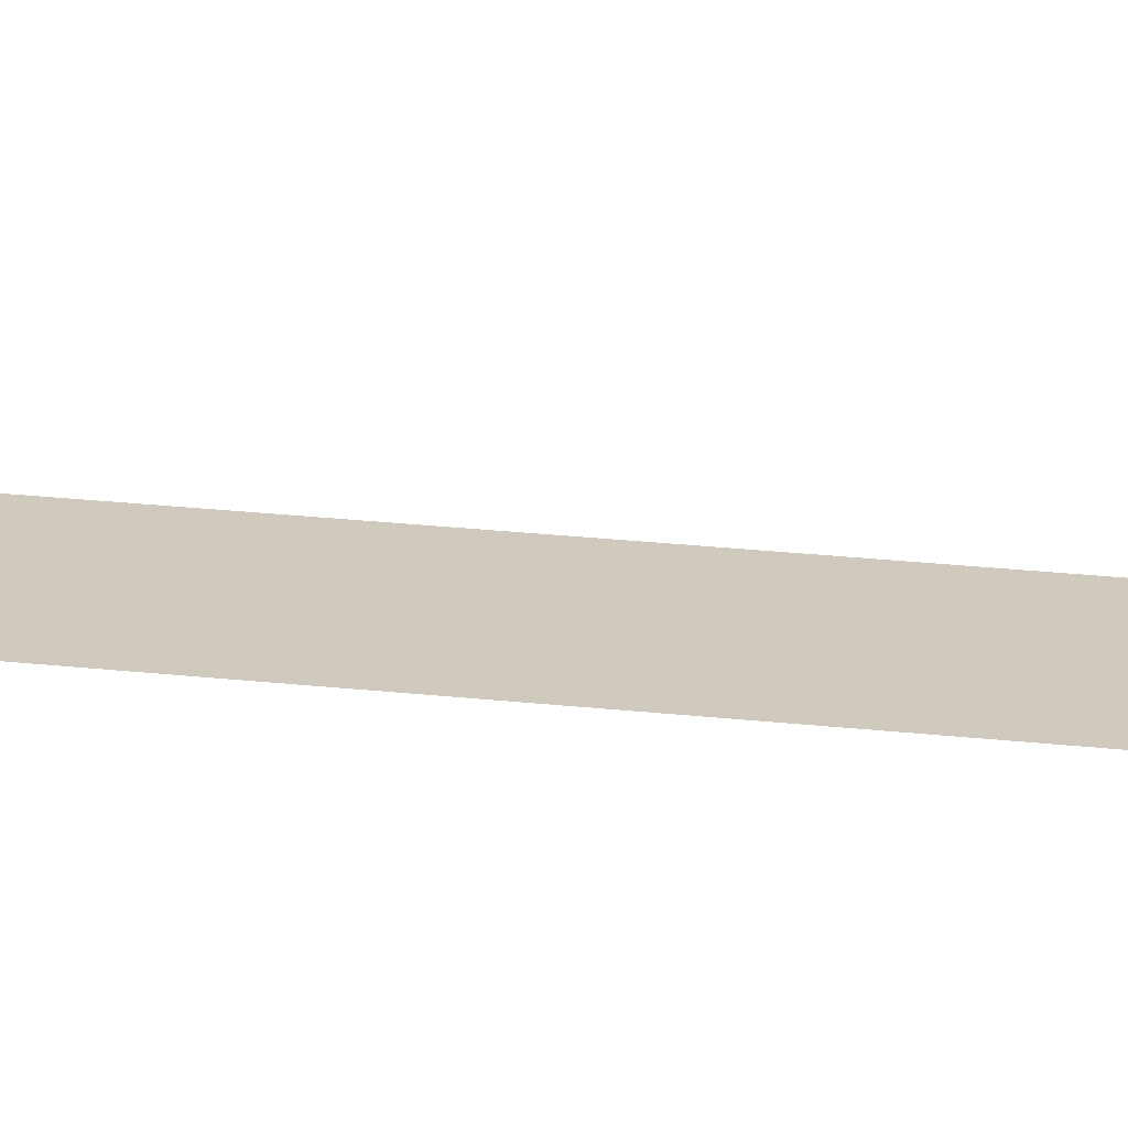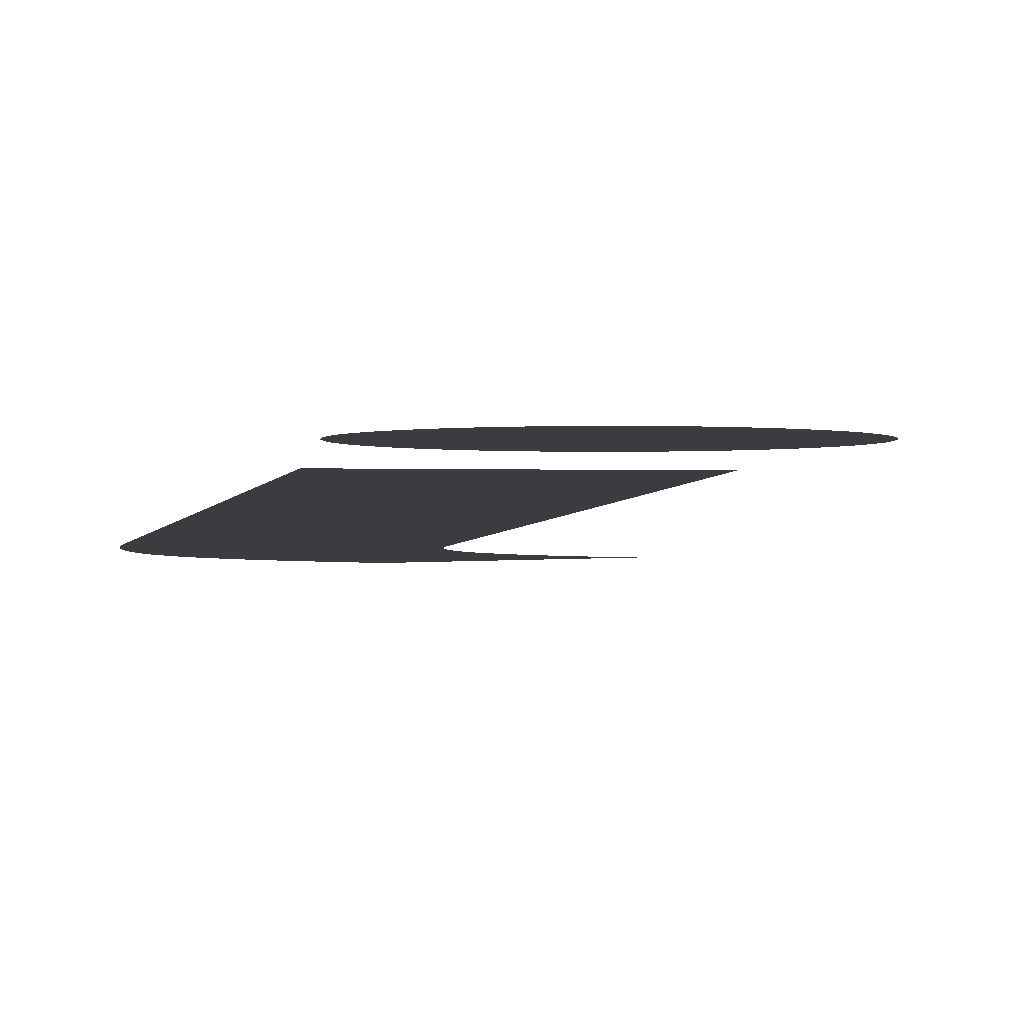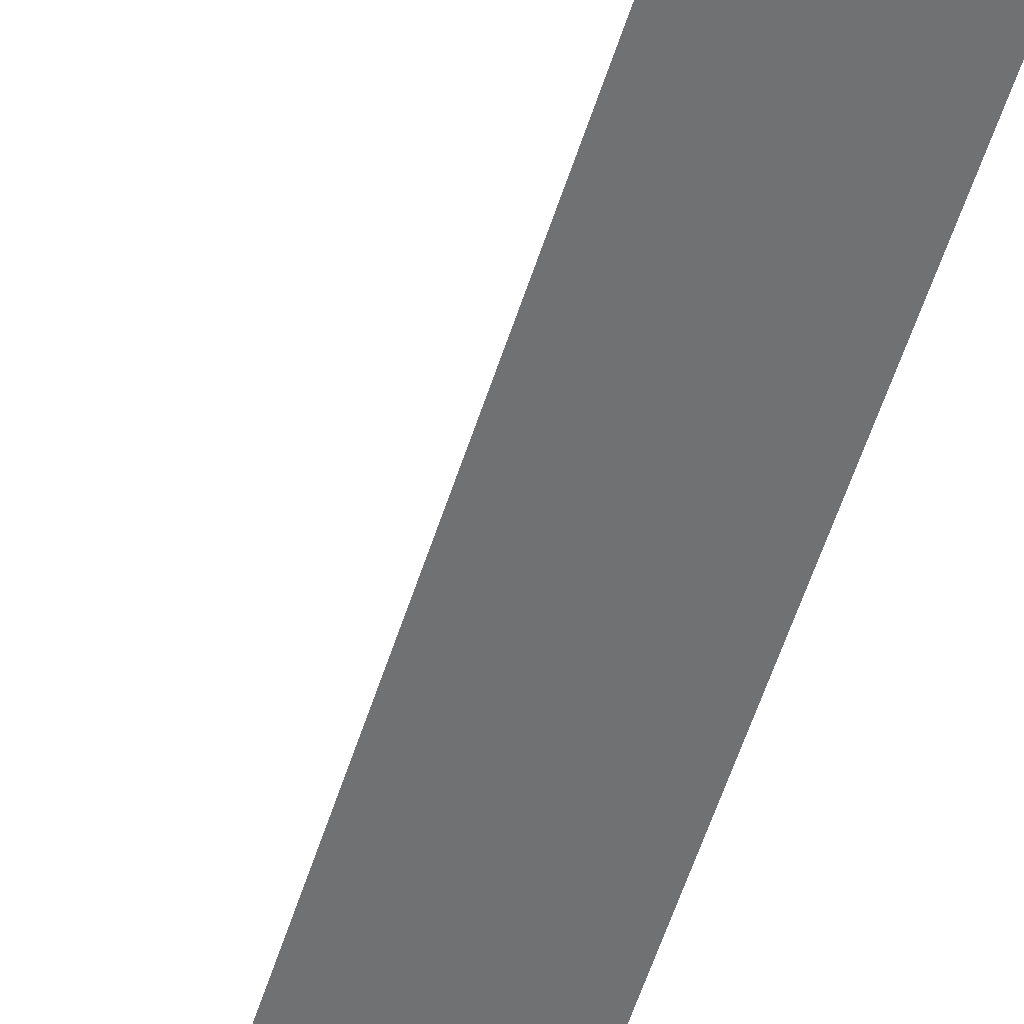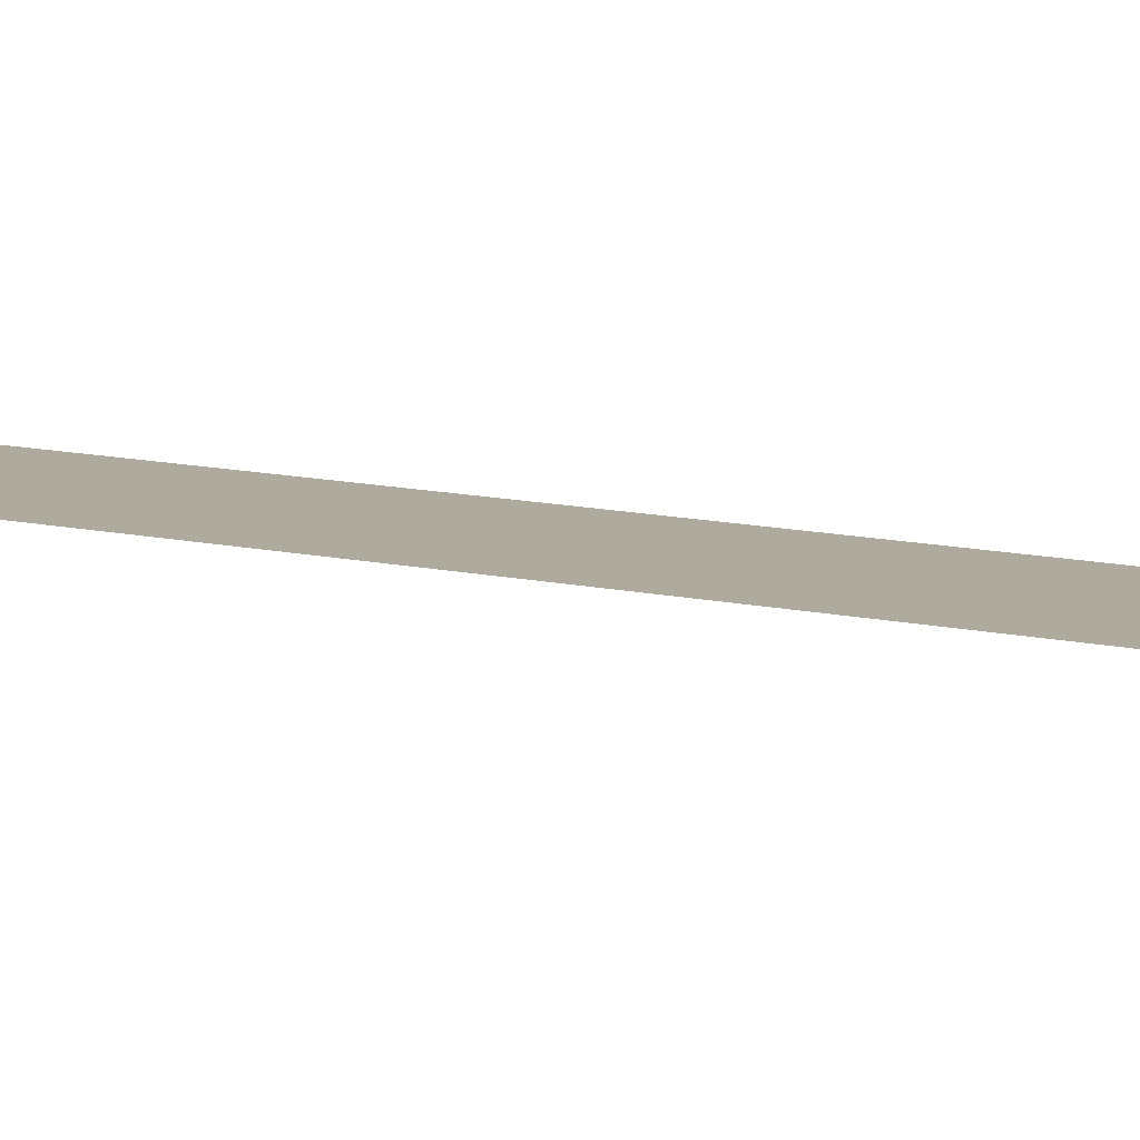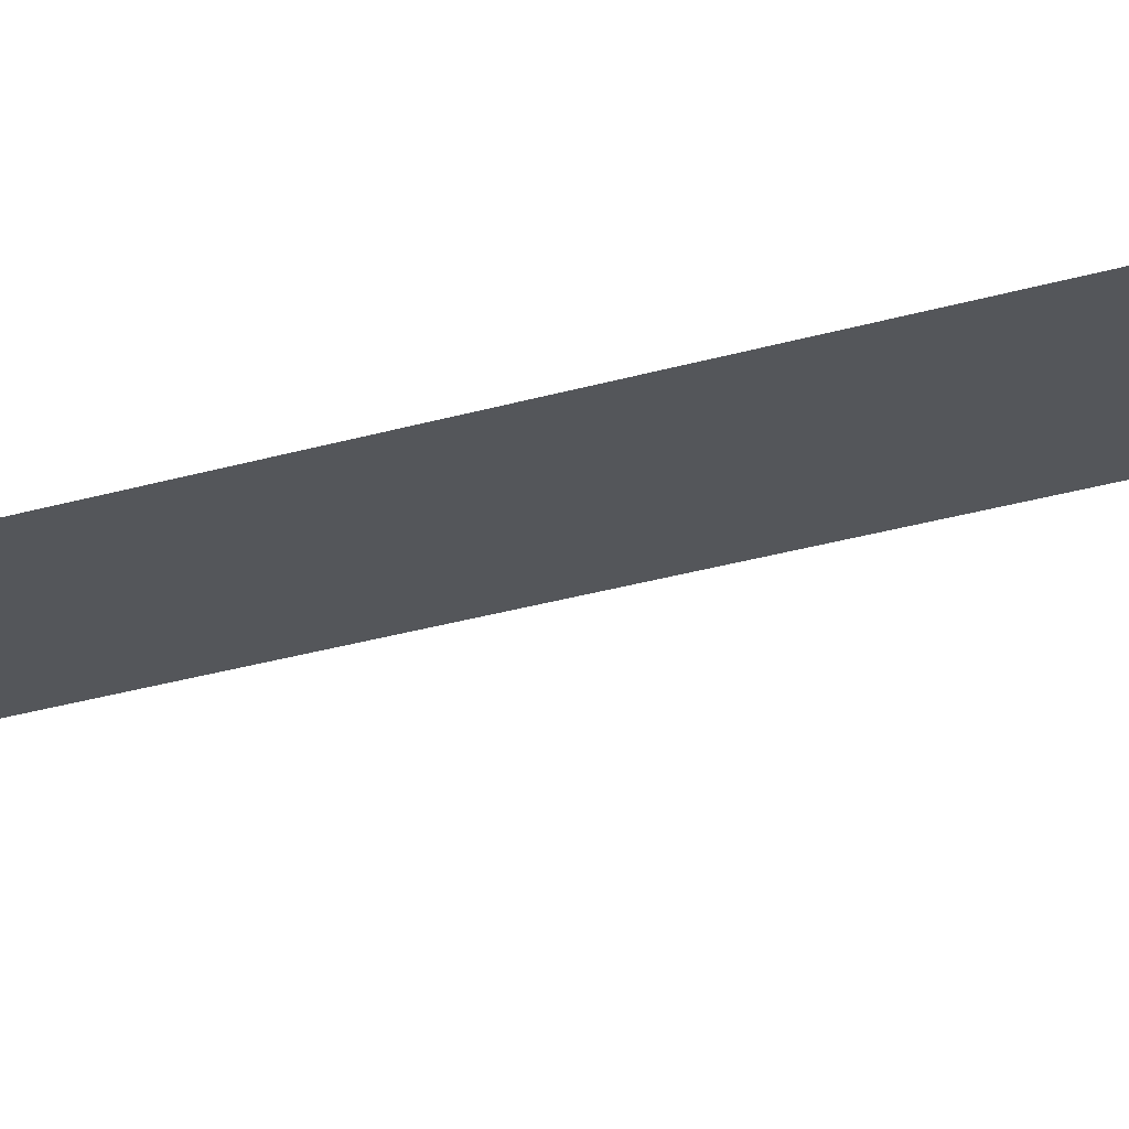
<metadata>
{"format":"obj","ext":"obj","renderer":"f3d","projection":"perspective","resolution":1024,"background":"white","views":[{"elev":22.9,"azim":101.0,"up":"+Y"},{"elev":-2.0,"azim":172.9,"up":"+Y"},{"elev":-55.2,"azim":-17.3,"up":"+Y"},{"elev":9.2,"azim":-54.9,"up":"+Y"},{"elev":-25.6,"azim":116.3,"up":"+Y"}]}
</metadata>
<code>
o Text
v 0.159 0 -0.585
v 0.1585 0 -0.5921
v 0.1571 0 -0.599
v 0.1548 0 -0.6055
v 0.1517 0 -0.6116
v 0.1479 0 -0.6173
v 0.1434 0 -0.6224
v 0.1383 0 -0.6269
v 0.1326 0 -0.6307
v 0.1265 0 -0.6338
v 0.12 0 -0.6361
v 0.1131 0 -0.6375
v 0.106 0 -0.638
v 0.09886 0 -0.6375
v 0.09201 0 -0.6361
v 0.08548 0 -0.6338
v 0.07937 0 -0.6307
v 0.07373 0 -0.6269
v 0.06863 0 -0.6224
v 0.06413 0 -0.6173
v 0.0603 0 -0.6116
v 0.0572 0 -0.6055
v 0.05491 0 -0.599
v 0.05349 0 -0.5921
v 0.053 0 -0.585
v 0.05349 0 -0.5779
v 0.05491 0 -0.571
v 0.0572 0 -0.5645
v 0.0603 0 -0.5584
v 0.06413 0 -0.5527
v 0.06863 0 -0.5476
v 0.07373 0 -0.5431
v 0.07937 0 -0.5393
v 0.08548 0 -0.5362
v 0.09201 0 -0.5339
v 0.09886 0 -0.5325
v 0.106 0 -0.532
v 0.1131 0 -0.5325
v 0.12 0 -0.5339
v 0.1265 0 -0.5362
v 0.1326 0 -0.5393
v 0.1383 0 -0.5431
v 0.1434 0 -0.5476
v 0.1479 0 -0.5527
v 0.1517 0 -0.5584
v 0.1548 0 -0.5645
v 0.1571 0 -0.571
v 0.1585 0 -0.5779
v 0.15 0 -0.449
v 0.061 0 -0.449
v 0.061 0 0.066
v 0.06043 0 0.07813
v 0.05874 0 0.08951
v 0.05602 0 0.1002
v 0.0523 0 0.1101
v 0.04765 0 0.1193
v 0.04213 0 0.1278
v 0.03579 0 0.1355
v 0.0287 0 0.1426
v 0.02092 0 0.149
v 0.01251 0 0.1547
v 0.003511 0 0.1597
v -0.006 0 0.164
v 0.061 0 0.23
v 0.07515 0 0.2217
v 0.08808 0 0.2129
v 0.0998 0 0.2033
v 0.1103 0 0.1928
v 0.1196 0 0.1812
v 0.1276 0 0.1685
v 0.1344 0 0.1544
v 0.14 0 0.1389
v 0.1444 0 0.1217
v 0.1475 0 0.1028
v 0.1494 0 0.08192
v 0.15 0 0.059
f 51 49 50
f 51 76 49
f 51 75 76
f 52 75 51
f 53 75 52
f 53 74 75
f 54 74 53
f 55 74 54
f 55 73 74
f 56 73 55
f 57 73 56
f 57 72 73
f 58 72 57
f 59 72 58
f 59 71 72
f 60 71 59
f 61 71 60
f 61 70 71
f 62 70 61
f 63 70 62
f 64 70 63
f 64 69 70
f 64 68 69
f 64 67 68
f 64 66 67
f 64 65 66
f 14 12 13
f 14 11 12
f 15 11 14
f 15 10 11
f 16 10 15
f 16 9 10
f 17 9 16
f 17 8 9
f 18 8 17
f 18 7 8
f 19 7 18
f 19 6 7
f 20 6 19
f 20 5 6
f 21 5 20
f 21 4 5
f 22 4 21
f 22 3 4
f 23 3 22
f 23 2 3
f 24 2 23
f 24 1 2
f 25 1 24
f 26 1 25
f 26 48 1
f 26 47 48
f 27 47 26
f 27 46 47
f 28 46 27
f 28 45 46
f 29 45 28
f 29 44 45
f 30 44 29
f 30 43 44
f 31 43 30
f 31 42 43
f 32 42 31
f 32 41 42
f 33 41 32
f 33 40 41
f 34 40 33
f 34 39 40
f 35 39 34
f 35 38 39
f 36 38 35
f 36 37 38

</code>
